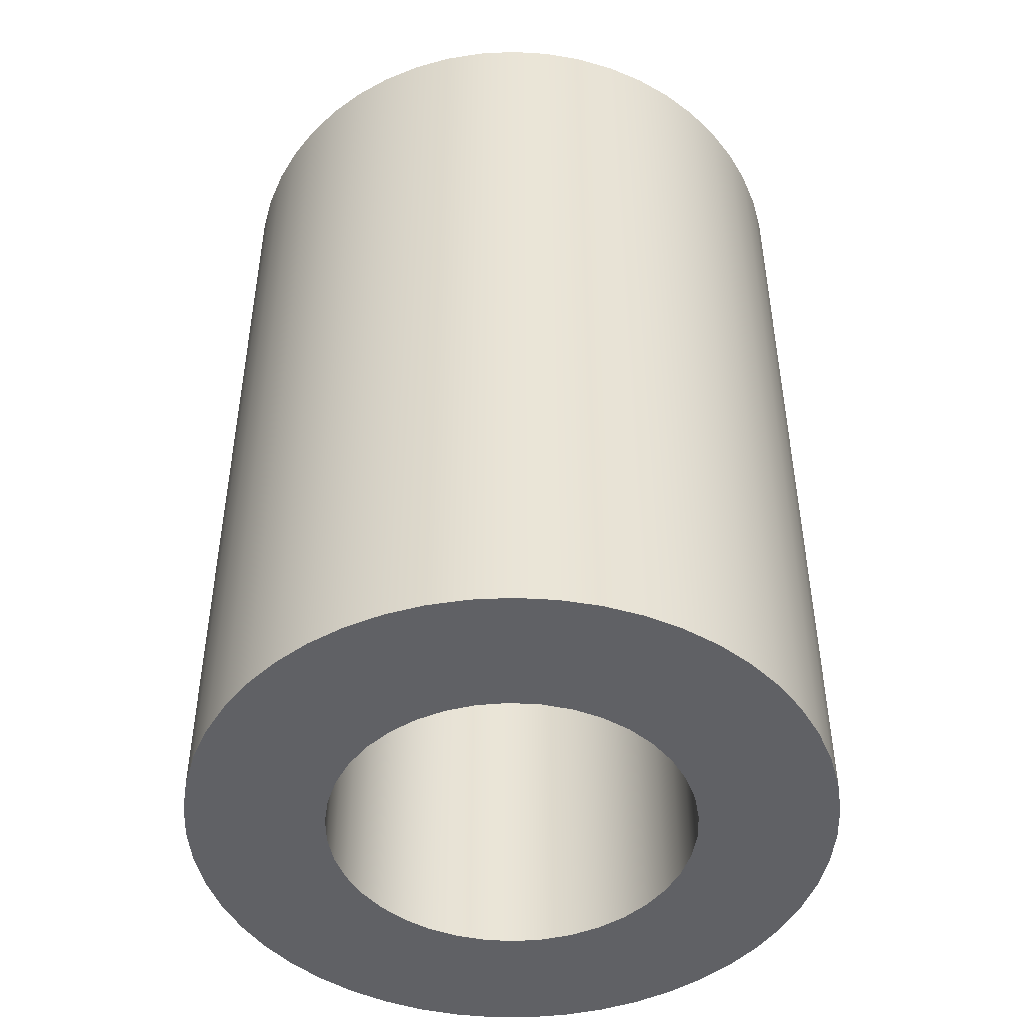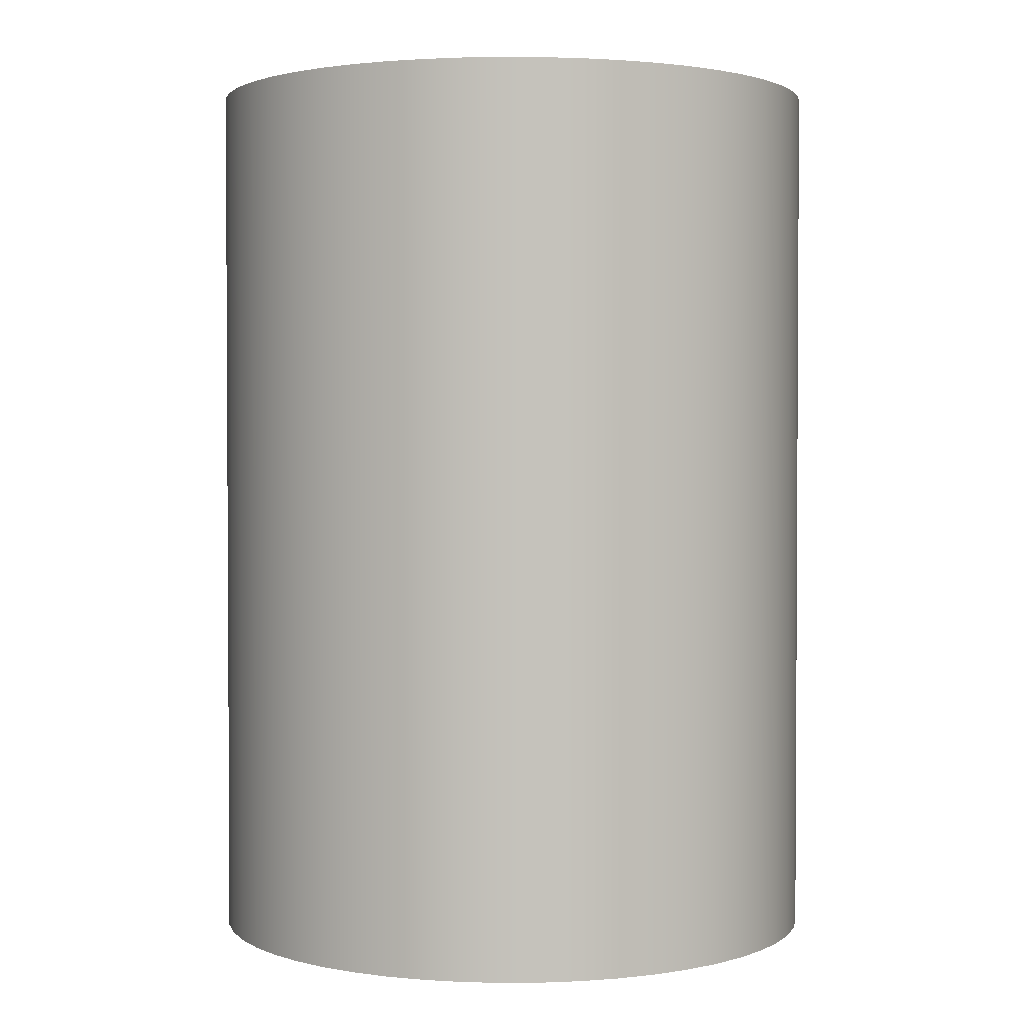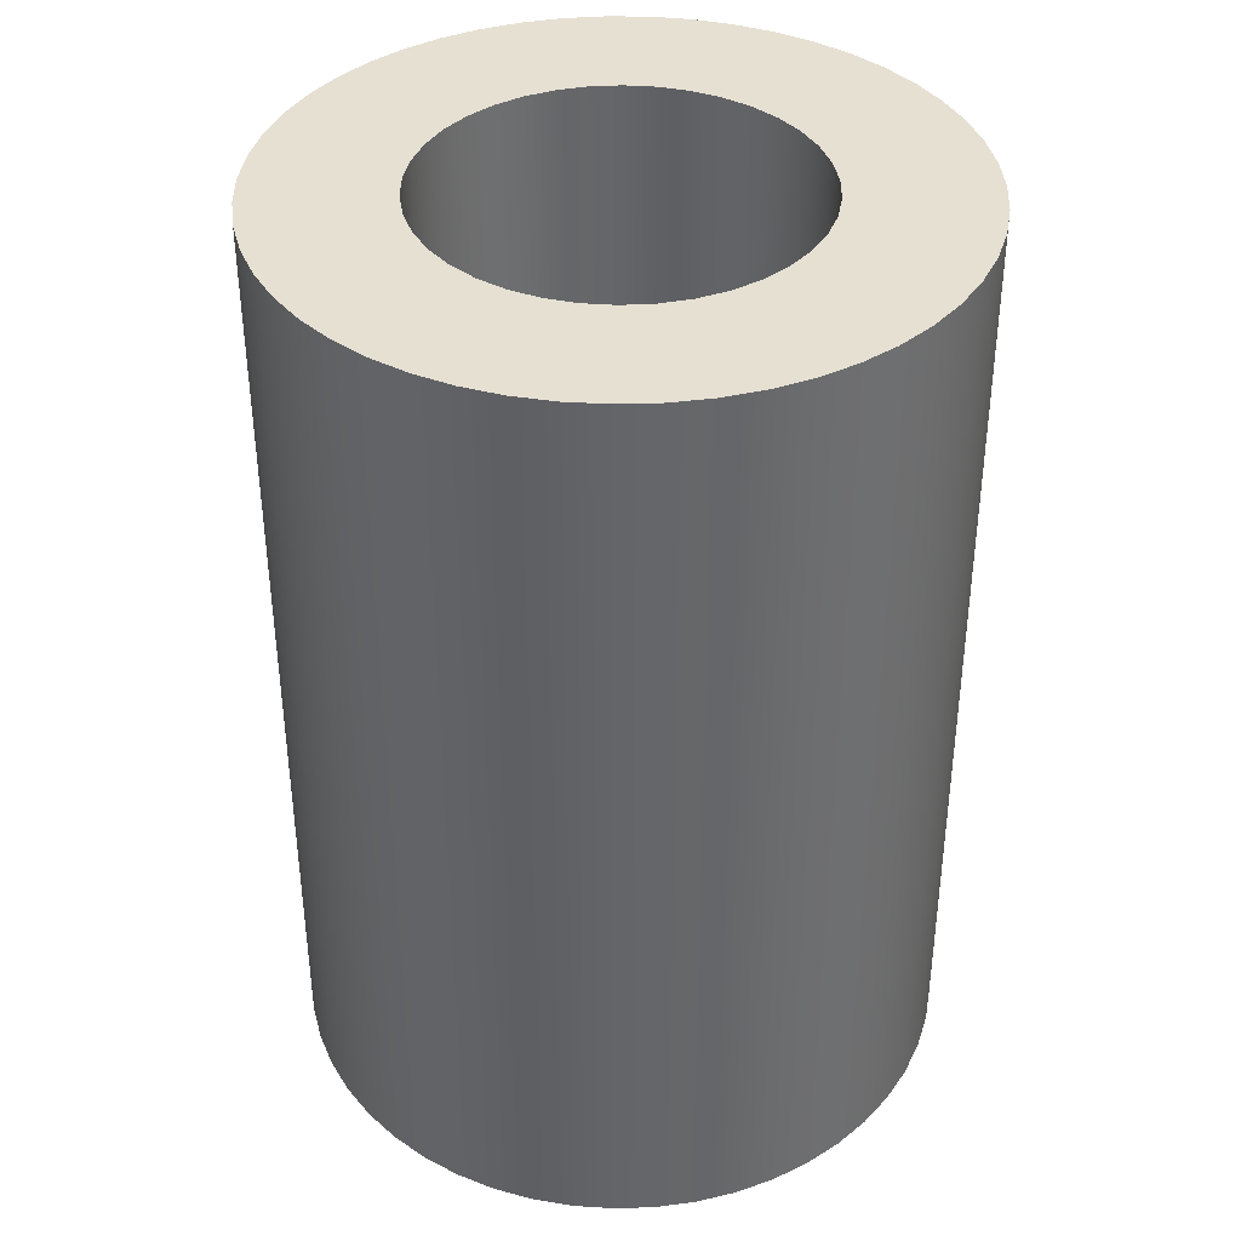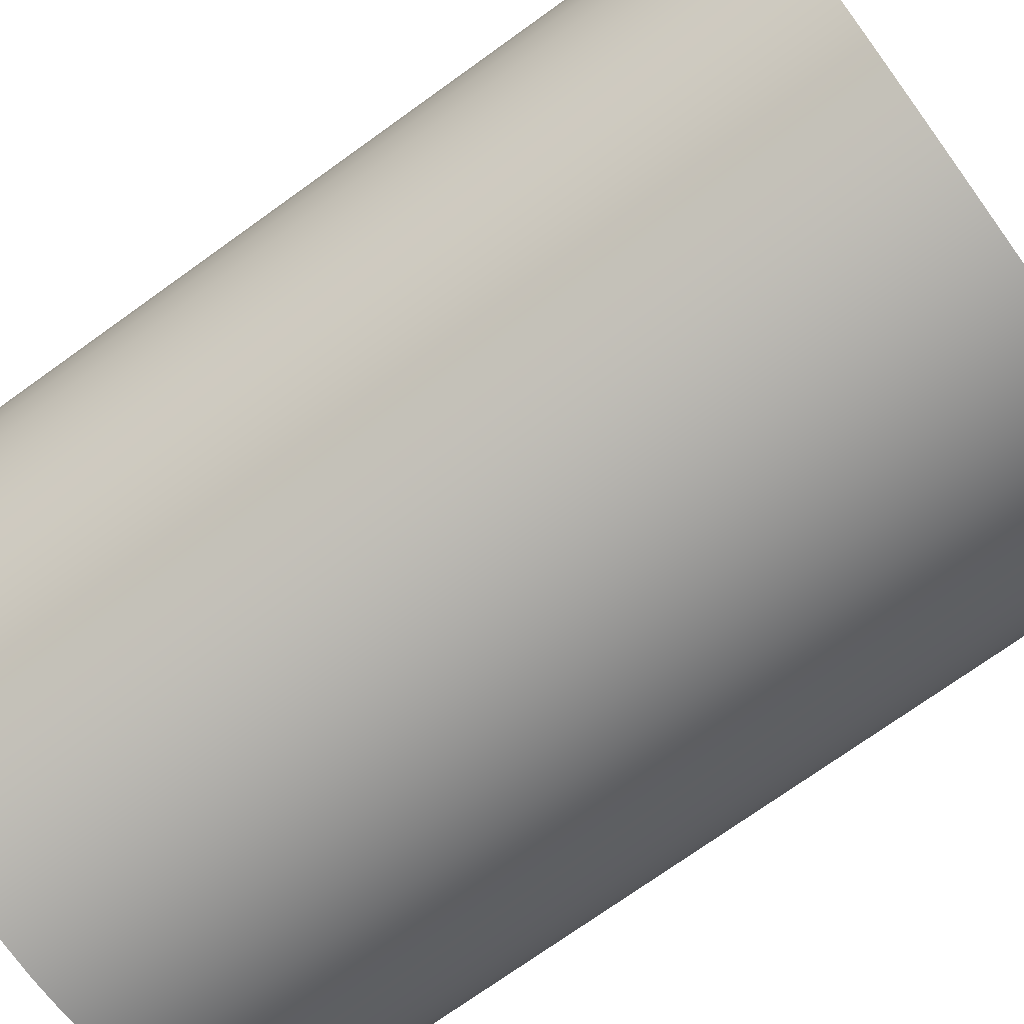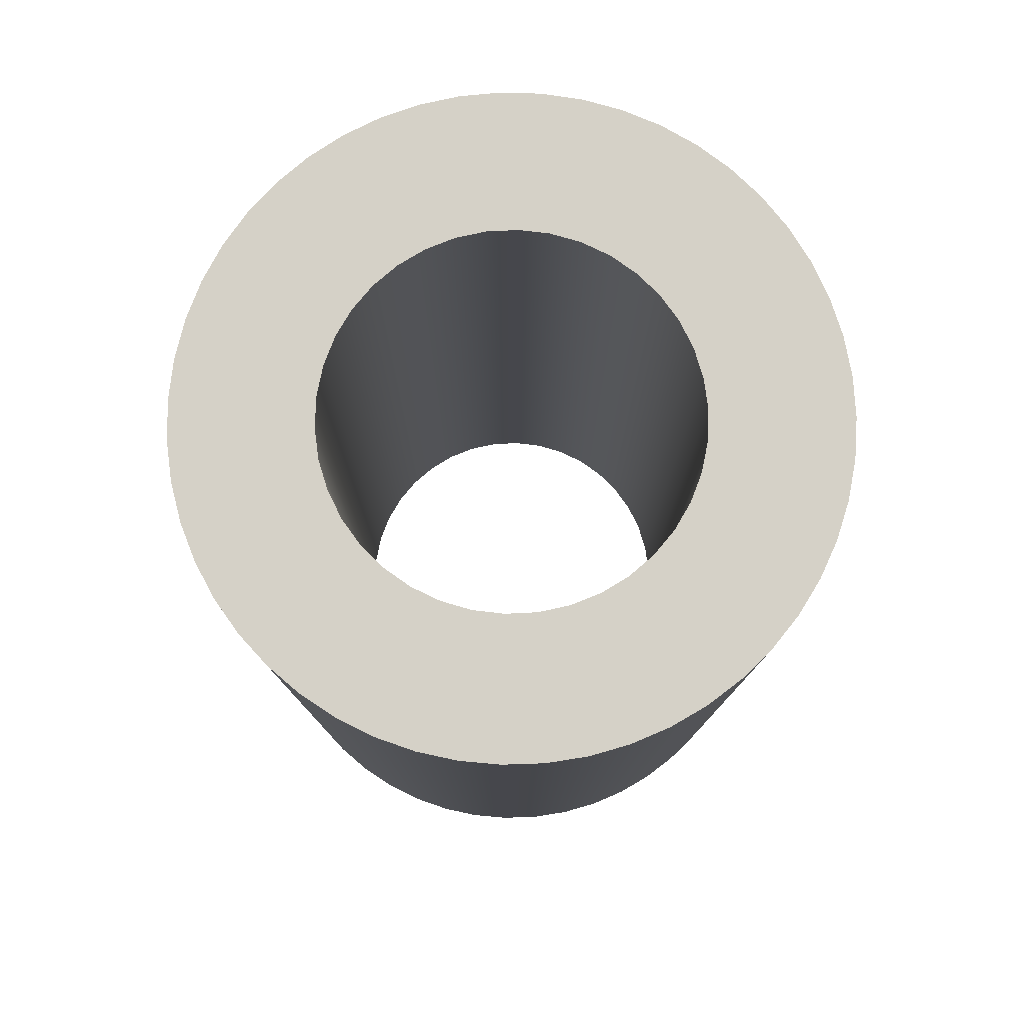
<metadata>
{"format":"obj","ext":"obj","renderer":"f3d","projection":"perspective","resolution":1024,"background":"white","views":[{"elev":-47.2,"azim":100.3,"up":"+Z"},{"elev":2.0,"azim":52.9,"up":"+Z"},{"elev":38.5,"azim":-4.1,"up":"+Z"},{"elev":-73.3,"azim":-54.3,"up":"+Y"},{"elev":79.1,"azim":-144.9,"up":"+Z"}]}
</metadata>
<code>
v -0.6 -7.348e-17 3
v -0.5918 -0.09876 3
v -0.5675 -0.1948 3
v -0.5277 -0.2856 3
v -0.4735 -0.3685 3
v -0.4064 -0.4414 3
v -0.3282 -0.5023 3
v -0.241 -0.5495 3
v -0.1473 -0.5816 3
v -0.04955 -0.598 3
v 0.04955 -0.598 3
v 0.1473 -0.5816 3
v 0.241 -0.5495 3
v 0.3282 -0.5023 3
v 0.4064 -0.4414 3
v 0.4735 -0.3685 3
v 0.5277 -0.2856 3
v 0.5675 -0.1948 3
v 0.5918 -0.09876 3
v 0.6 0 3
v 0.5918 0.09876 3
v 0.5675 0.1948 3
v 0.5277 0.2856 3
v 0.4735 0.3685 3
v 0.4064 0.4414 3
v 0.3282 0.5023 3
v 0.241 0.5495 3
v 0.1473 0.5816 3
v 0.04955 0.598 3
v -0.04955 0.598 3
v -0.1473 0.5816 3
v -0.241 0.5495 3
v -0.3282 0.5023 3
v -0.4064 0.4414 3
v -0.4735 0.3685 3
v -0.5277 0.2856 3
v -0.5675 0.1948 3
v -0.5918 0.09876 3
v -0.6 -7.348e-17 0
v -0.5918 0.09876 0
v -0.5675 0.1948 0
v -0.5277 0.2856 0
v -0.4735 0.3685 0
v -0.4064 0.4414 0
v -0.3282 0.5023 0
v -0.241 0.5495 0
v -0.1473 0.5816 0
v -0.04955 0.598 0
v 0.04955 0.598 0
v 0.1473 0.5816 0
v 0.241 0.5495 0
v 0.3282 0.5023 0
v 0.4064 0.4414 0
v 0.4735 0.3685 0
v 0.5277 0.2856 0
v 0.5675 0.1948 0
v 0.5918 0.09876 0
v 0.6 0 0
v 0.5918 -0.09876 0
v 0.5675 -0.1948 0
v 0.5277 -0.2856 0
v 0.4735 -0.3685 0
v 0.4064 -0.4414 0
v 0.3282 -0.5023 0
v 0.241 -0.5495 0
v 0.1473 -0.5816 0
v 0.04955 -0.598 0
v -0.04955 -0.598 0
v -0.1473 -0.5816 0
v -0.241 -0.5495 0
v -0.3282 -0.5023 0
v -0.4064 -0.4414 0
v -0.4735 -0.3685 0
v -0.5277 -0.2856 0
v -0.5675 -0.1948 0
v -0.5918 -0.09876 0
v -0.6 -7.348e-17 3
v -0.6 -7.348e-17 0
v -1.05 -1.286e-16 3
v -1.042 0.129 3
v -1.018 0.2561 3
v -0.9791 0.3793 3
v -0.9251 0.4967 3
v -0.857 0.6067 3
v -0.776 0.7074 3
v -0.6831 0.7974 3
v -0.58 0.8753 3
v -0.468 0.9399 3
v -0.349 0.9903 3
v -0.2246 1.026 3
v -0.09688 1.046 3
v 0.03233 1.05 3
v 0.1611 1.038 3
v 0.2873 1.01 3
v 0.4093 0.967 3
v 0.525 0.9093 3
v 0.6328 0.8379 3
v 0.7309 0.7538 3
v 0.818 0.6583 3
v 0.8927 0.5528 3
v 0.9539 0.4389 3
v 1.001 0.3183 3
v 1.032 0.1929 3
v 1.048 0.06464 3
v 1.048 -0.06464 3
v 1.032 -0.1929 3
v 1.001 -0.3183 3
v 0.9539 -0.4389 3
v 0.8927 -0.5528 3
v 0.818 -0.6583 3
v 0.7309 -0.7538 3
v 0.6328 -0.8379 3
v 0.525 -0.9093 3
v 0.4093 -0.967 3
v 0.2873 -1.01 3
v 0.1611 -1.038 3
v 0.03233 -1.05 3
v -0.09688 -1.046 3
v -0.2246 -1.026 3
v -0.349 -0.9903 3
v -0.468 -0.9399 3
v -0.58 -0.8753 3
v -0.6831 -0.7974 3
v -0.776 -0.7074 3
v -0.857 -0.6067 3
v -0.9251 -0.4967 3
v -0.9791 -0.3793 3
v -1.018 -0.2561 3
v -1.042 -0.129 3
v -1.05 -1.286e-16 0
v -1.042 -0.129 0
v -1.018 -0.2561 0
v -0.9791 -0.3793 0
v -0.9251 -0.4967 0
v -0.857 -0.6067 0
v -0.776 -0.7074 0
v -0.6831 -0.7974 0
v -0.58 -0.8753 0
v -0.468 -0.9399 0
v -0.349 -0.9903 0
v -0.2246 -1.026 0
v -0.09688 -1.046 0
v 0.03233 -1.05 0
v 0.1611 -1.038 0
v 0.2873 -1.01 0
v 0.4093 -0.967 0
v 0.525 -0.9093 0
v 0.6328 -0.8379 0
v 0.7309 -0.7538 0
v 0.818 -0.6583 0
v 0.8927 -0.5528 0
v 0.9539 -0.4389 0
v 1.001 -0.3183 0
v 1.032 -0.1929 0
v 1.048 -0.06464 0
v 1.048 0.06464 0
v 1.032 0.1929 0
v 1.001 0.3183 0
v 0.9539 0.4389 0
v 0.8927 0.5528 0
v 0.818 0.6583 0
v 0.7309 0.7538 0
v 0.6328 0.8379 0
v 0.525 0.9093 0
v 0.4093 0.967 0
v 0.2873 1.01 0
v 0.1611 1.038 0
v 0.03233 1.05 0
v -0.09688 1.046 0
v -0.2246 1.026 0
v -0.349 0.9903 0
v -0.468 0.9399 0
v -0.58 0.8753 0
v -0.6831 0.7974 0
v -0.776 0.7074 0
v -0.857 0.6067 0
v -0.9251 0.4967 0
v -0.9791 0.3793 0
v -1.018 0.2561 0
v -1.042 0.129 0
v -1.05 -1.286e-16 0
v -1.05 -1.286e-16 3
v -0.6 -7.348e-17 3
v -0.5918 0.09876 3
v -0.5675 0.1948 3
v -0.5277 0.2856 3
v -0.4735 0.3685 3
v -0.4064 0.4414 3
v -0.3282 0.5023 3
v -0.241 0.5495 3
v -0.1473 0.5816 3
v -0.04955 0.598 3
v 0.04955 0.598 3
v 0.1473 0.5816 3
v 0.241 0.5495 3
v 0.3282 0.5023 3
v 0.4064 0.4414 3
v 0.4735 0.3685 3
v 0.5277 0.2856 3
v 0.5675 0.1948 3
v 0.5918 0.09876 3
v 0.6 0 3
v 0.5918 -0.09876 3
v 0.5675 -0.1948 3
v 0.5277 -0.2856 3
v 0.4735 -0.3685 3
v 0.4064 -0.4414 3
v 0.3282 -0.5023 3
v 0.241 -0.5495 3
v 0.1473 -0.5816 3
v 0.04955 -0.598 3
v -0.04955 -0.598 3
v -0.1473 -0.5816 3
v -0.241 -0.5495 3
v -0.3282 -0.5023 3
v -0.4064 -0.4414 3
v -0.4735 -0.3685 3
v -0.5277 -0.2856 3
v -0.5675 -0.1948 3
v -0.5918 -0.09876 3
v -1.05 -1.286e-16 3
v -1.042 -0.129 3
v -1.018 -0.2561 3
v -0.9791 -0.3793 3
v -0.9251 -0.4967 3
v -0.857 -0.6067 3
v -0.776 -0.7074 3
v -0.6831 -0.7974 3
v -0.58 -0.8753 3
v -0.468 -0.9399 3
v -0.349 -0.9903 3
v -0.2246 -1.026 3
v -0.09688 -1.046 3
v 0.03233 -1.05 3
v 0.1611 -1.038 3
v 0.2873 -1.01 3
v 0.4093 -0.967 3
v 0.525 -0.9093 3
v 0.6328 -0.8379 3
v 0.7309 -0.7538 3
v 0.818 -0.6583 3
v 0.8927 -0.5528 3
v 0.9539 -0.4389 3
v 1.001 -0.3183 3
v 1.032 -0.1929 3
v 1.048 -0.06464 3
v 1.048 0.06464 3
v 1.032 0.1929 3
v 1.001 0.3183 3
v 0.9539 0.4389 3
v 0.8927 0.5528 3
v 0.818 0.6583 3
v 0.7309 0.7538 3
v 0.6328 0.8379 3
v 0.525 0.9093 3
v 0.4093 0.967 3
v 0.2873 1.01 3
v 0.1611 1.038 3
v 0.03233 1.05 3
v -0.09688 1.046 3
v -0.2246 1.026 3
v -0.349 0.9903 3
v -0.468 0.9399 3
v -0.58 0.8753 3
v -0.6831 0.7974 3
v -0.776 0.7074 3
v -0.857 0.6067 3
v -0.9251 0.4967 3
v -0.9791 0.3793 3
v -1.018 0.2561 3
v -1.042 0.129 3
v -0.6 -7.348e-17 0
v -0.5918 -0.09876 0
v -0.5675 -0.1948 0
v -0.5277 -0.2856 0
v -0.4735 -0.3685 0
v -0.4064 -0.4414 0
v -0.3282 -0.5023 0
v -0.241 -0.5495 0
v -0.1473 -0.5816 0
v -0.04955 -0.598 0
v 0.04955 -0.598 0
v 0.1473 -0.5816 0
v 0.241 -0.5495 0
v 0.3282 -0.5023 0
v 0.4064 -0.4414 0
v 0.4735 -0.3685 0
v 0.5277 -0.2856 0
v 0.5675 -0.1948 0
v 0.5918 -0.09876 0
v 0.6 0 0
v 0.5918 0.09876 0
v 0.5675 0.1948 0
v 0.5277 0.2856 0
v 0.4735 0.3685 0
v 0.4064 0.4414 0
v 0.3282 0.5023 0
v 0.241 0.5495 0
v 0.1473 0.5816 0
v 0.04955 0.598 0
v -0.04955 0.598 0
v -0.1473 0.5816 0
v -0.241 0.5495 0
v -0.3282 0.5023 0
v -0.4064 0.4414 0
v -0.4735 0.3685 0
v -0.5277 0.2856 0
v -0.5675 0.1948 0
v -0.5918 0.09876 0
v -1.05 -1.286e-16 0
v -1.042 0.129 0
v -1.018 0.2561 0
v -0.9791 0.3793 0
v -0.9251 0.4967 0
v -0.857 0.6067 0
v -0.776 0.7074 0
v -0.6831 0.7974 0
v -0.58 0.8753 0
v -0.468 0.9399 0
v -0.349 0.9903 0
v -0.2246 1.026 0
v -0.09688 1.046 0
v 0.03233 1.05 0
v 0.1611 1.038 0
v 0.2873 1.01 0
v 0.4093 0.967 0
v 0.525 0.9093 0
v 0.6328 0.8379 0
v 0.7309 0.7538 0
v 0.818 0.6583 0
v 0.8927 0.5528 0
v 0.9539 0.4389 0
v 1.001 0.3183 0
v 1.032 0.1929 0
v 1.048 0.06464 0
v 1.048 -0.06464 0
v 1.032 -0.1929 0
v 1.001 -0.3183 0
v 0.9539 -0.4389 0
v 0.8927 -0.5528 0
v 0.818 -0.6583 0
v 0.7309 -0.7538 0
v 0.6328 -0.8379 0
v 0.525 -0.9093 0
v 0.4093 -0.967 0
v 0.2873 -1.01 0
v 0.1611 -1.038 0
v 0.03233 -1.05 0
v -0.09688 -1.046 0
v -0.2246 -1.026 0
v -0.349 -0.9903 0
v -0.468 -0.9399 0
v -0.58 -0.8753 0
v -0.6831 -0.7974 0
v -0.776 -0.7074 0
v -0.857 -0.6067 0
v -0.9251 -0.4967 0
v -0.9791 -0.3793 0
v -1.018 -0.2561 0
v -1.042 -0.129 0
g 14920cd8-e2da-11ea-98b4-54bf646e7e1f
f 2 76 1
f 1 76 78
f 77 39 38
f 38 39 40
f 38 40 37
f 37 40 41
f 37 41 36
f 36 41 42
f 36 42 35
f 35 42 43
f 35 43 34
f 34 43 44
f 34 44 33
f 33 44 45
f 33 45 32
f 32 45 46
f 32 46 31
f 31 46 47
f 31 47 30
f 30 47 48
f 30 48 29
f 29 48 49
f 29 49 28
f 28 49 50
f 28 50 27
f 27 50 51
f 27 51 26
f 26 51 52
f 26 52 25
f 25 52 53
f 25 53 24
f 24 53 54
f 24 54 23
f 23 54 55
f 23 55 22
f 22 55 56
f 22 56 21
f 21 56 57
f 21 57 20
f 20 57 58
f 20 58 19
f 19 58 59
f 19 59 18
f 18 59 60
f 18 60 17
f 17 60 61
f 17 61 16
f 16 61 62
f 16 62 15
f 15 62 63
f 15 63 14
f 14 63 64
f 14 64 13
f 13 64 65
f 13 65 12
f 12 65 66
f 12 66 11
f 11 66 67
f 11 67 10
f 10 67 68
f 10 68 9
f 9 68 69
f 9 69 8
f 8 69 70
f 8 70 7
f 7 70 71
f 7 71 6
f 6 71 72
f 6 72 5
f 5 72 73
f 5 73 4
f 4 73 74
f 4 74 3
f 3 74 75
f 3 75 2
f 2 75 76
g 14920cd9-e2da-11ea-b5fa-54bf646e7e1f
f 80 180 79
f 79 180 181
f 182 130 129
f 129 130 131
f 129 131 128
f 128 131 132
f 128 132 127
f 127 132 133
f 127 133 126
f 126 133 134
f 126 134 125
f 125 134 135
f 125 135 124
f 124 135 136
f 124 136 123
f 123 136 137
f 123 137 122
f 122 137 138
f 122 138 121
f 121 138 139
f 121 139 120
f 120 139 140
f 120 140 119
f 119 140 141
f 119 141 118
f 118 141 142
f 118 142 117
f 117 142 143
f 117 143 116
f 116 143 144
f 116 144 115
f 115 144 145
f 115 145 114
f 114 145 146
f 114 146 113
f 113 146 147
f 113 147 112
f 112 147 148
f 112 148 111
f 111 148 149
f 111 149 110
f 110 149 150
f 110 150 109
f 109 150 151
f 109 151 108
f 108 151 152
f 108 152 107
f 107 152 153
f 107 153 106
f 106 153 154
f 106 154 105
f 105 154 155
f 105 155 104
f 104 155 156
f 104 156 103
f 103 156 157
f 103 157 102
f 102 157 158
f 102 158 101
f 101 158 159
f 101 159 100
f 100 159 160
f 100 160 99
f 99 160 161
f 99 161 98
f 98 161 162
f 98 162 97
f 97 162 163
f 97 163 96
f 96 163 164
f 96 164 95
f 95 164 165
f 95 165 94
f 94 165 166
f 94 166 93
f 93 166 167
f 93 167 92
f 92 167 168
f 92 168 91
f 91 168 169
f 91 169 90
f 90 169 170
f 90 170 89
f 89 170 171
f 89 171 88
f 88 171 172
f 88 172 87
f 87 172 173
f 87 173 86
f 86 173 174
f 86 174 85
f 85 174 175
f 85 175 84
f 84 175 176
f 84 176 83
f 83 176 177
f 83 177 82
f 82 177 178
f 82 178 81
f 81 178 179
f 81 179 80
f 80 179 180
g 149233e2-e2da-11ea-8367-54bf646e7e1f
f 184 271 183
f 183 271 221
f 183 221 222
f 271 184 270
f 270 184 185
f 270 185 269
f 269 185 186
f 269 186 268
f 268 186 267
f 267 186 187
f 267 187 266
f 266 187 188
f 266 188 265
f 265 188 189
f 265 189 264
f 264 189 263
f 263 189 190
f 263 190 262
f 262 190 191
f 262 191 261
f 261 191 192
f 261 192 260
f 260 192 259
f 259 192 193
f 259 193 258
f 258 193 194
f 258 194 257
f 257 194 195
f 257 195 256
f 256 195 255
f 255 195 196
f 255 196 254
f 254 196 197
f 254 197 253
f 253 197 198
f 253 198 252
f 252 198 251
f 251 198 199
f 251 199 250
f 250 199 200
f 250 200 249
f 249 200 201
f 249 201 248
f 248 201 247
f 247 201 202
f 247 202 246
f 246 202 203
f 246 203 245
f 245 203 244
f 244 203 204
f 244 204 243
f 243 204 205
f 243 205 242
f 242 205 206
f 242 206 241
f 241 206 240
f 240 206 207
f 240 207 239
f 239 207 208
f 239 208 238
f 238 208 209
f 238 209 237
f 237 209 236
f 236 209 210
f 236 210 235
f 235 210 211
f 235 211 234
f 234 211 212
f 234 212 233
f 233 212 232
f 232 212 213
f 232 213 231
f 231 213 214
f 231 214 230
f 230 214 215
f 230 215 229
f 229 215 228
f 228 215 216
f 228 216 227
f 227 216 217
f 227 217 226
f 226 217 218
f 226 218 225
f 225 218 224
f 224 218 219
f 224 219 223
f 223 219 220
f 223 220 222
f 222 220 183
g 149281ee-e2da-11ea-a8b9-54bf646e7e1f
f 273 360 272
f 272 360 310
f 272 310 311
f 360 273 359
f 359 273 274
f 359 274 358
f 358 274 275
f 358 275 357
f 357 275 356
f 356 275 276
f 356 276 355
f 355 276 277
f 355 277 354
f 354 277 278
f 354 278 353
f 353 278 352
f 352 278 279
f 352 279 351
f 351 279 280
f 351 280 350
f 350 280 281
f 350 281 349
f 349 281 348
f 348 281 282
f 348 282 347
f 347 282 283
f 347 283 346
f 346 283 284
f 346 284 345
f 345 284 344
f 344 284 285
f 344 285 343
f 343 285 286
f 343 286 342
f 342 286 287
f 342 287 341
f 341 287 340
f 340 287 288
f 340 288 339
f 339 288 289
f 339 289 338
f 338 289 290
f 338 290 337
f 337 290 336
f 336 290 291
f 336 291 335
f 335 291 292
f 335 292 334
f 334 292 333
f 333 292 293
f 333 293 332
f 332 293 294
f 332 294 331
f 331 294 295
f 331 295 330
f 330 295 329
f 329 295 296
f 329 296 328
f 328 296 297
f 328 297 327
f 327 297 298
f 327 298 326
f 326 298 325
f 325 298 299
f 325 299 324
f 324 299 300
f 324 300 323
f 323 300 301
f 323 301 322
f 322 301 321
f 321 301 302
f 321 302 320
f 320 302 303
f 320 303 319
f 319 303 304
f 319 304 318
f 318 304 317
f 317 304 305
f 317 305 316
f 316 305 306
f 316 306 315
f 315 306 307
f 315 307 314
f 314 307 313
f 313 307 308
f 313 308 312
f 312 308 309
f 312 309 311
f 311 309 272

</code>
